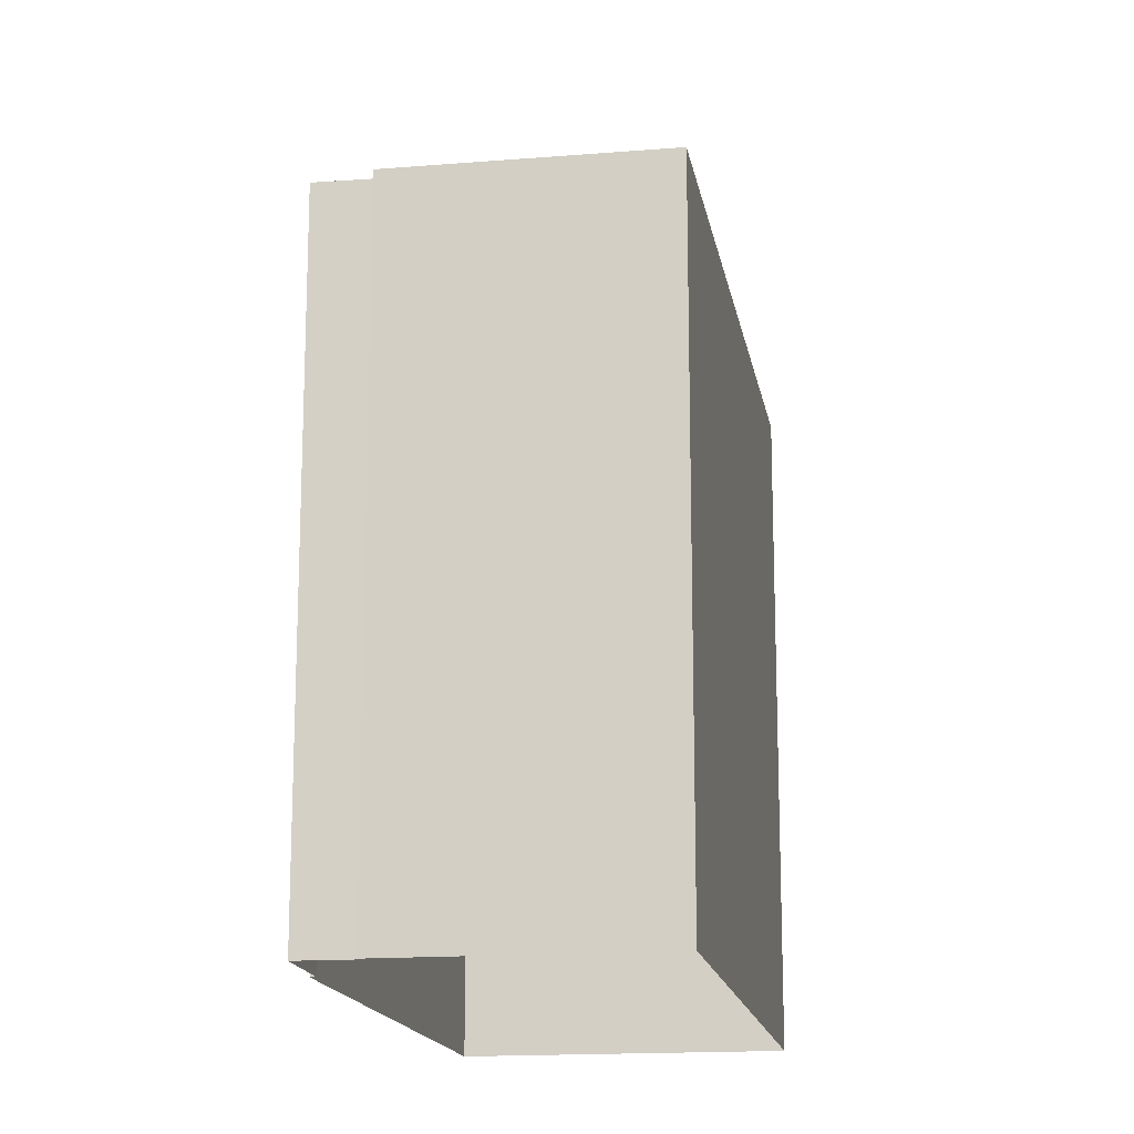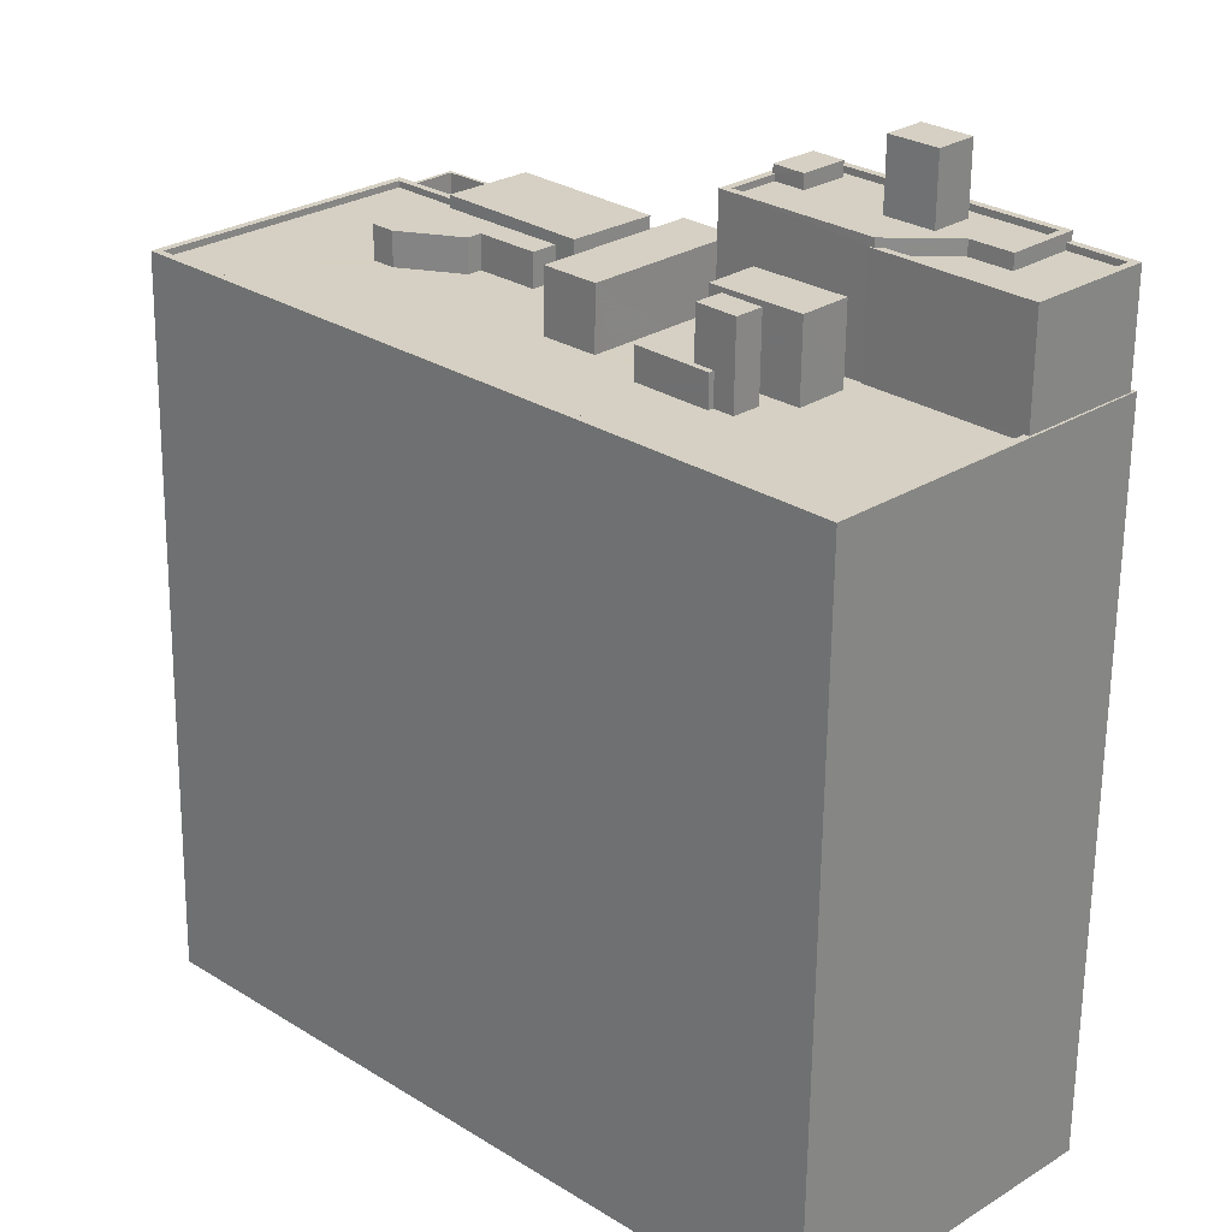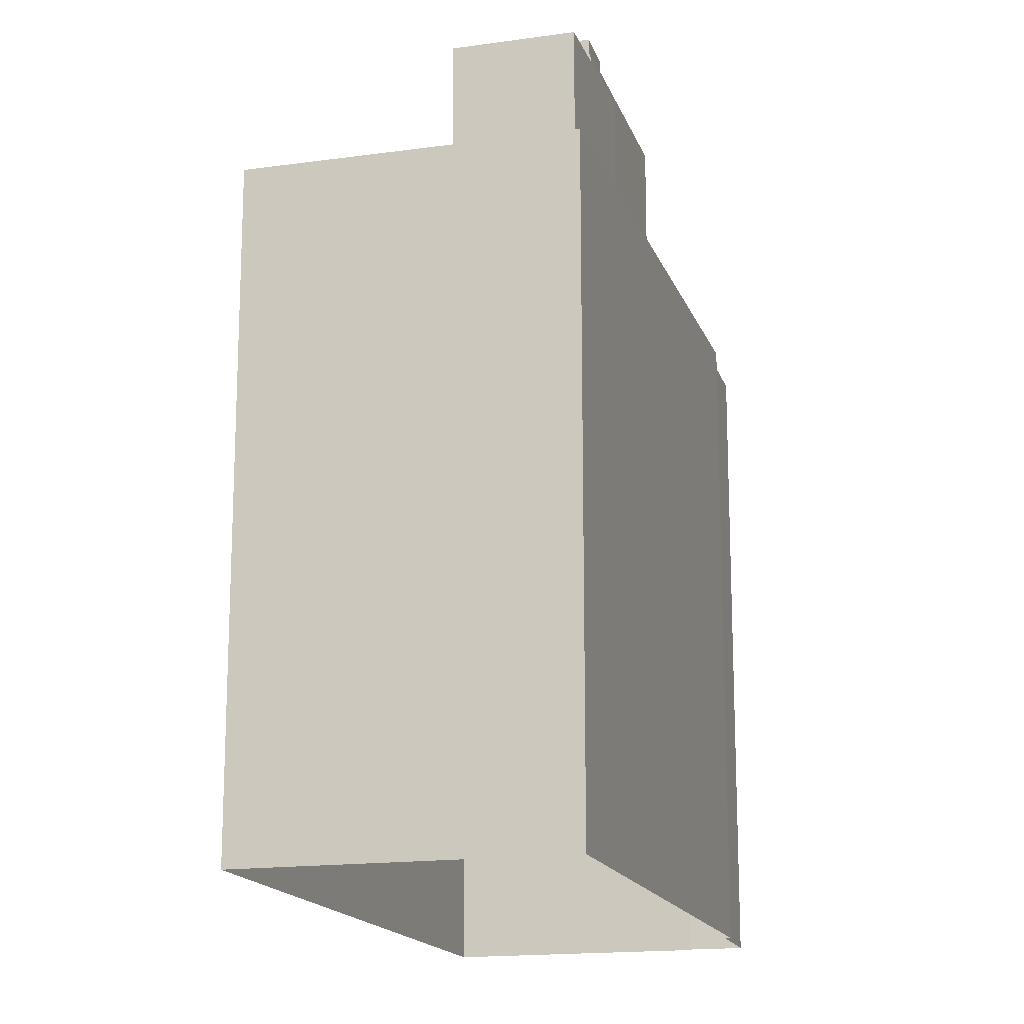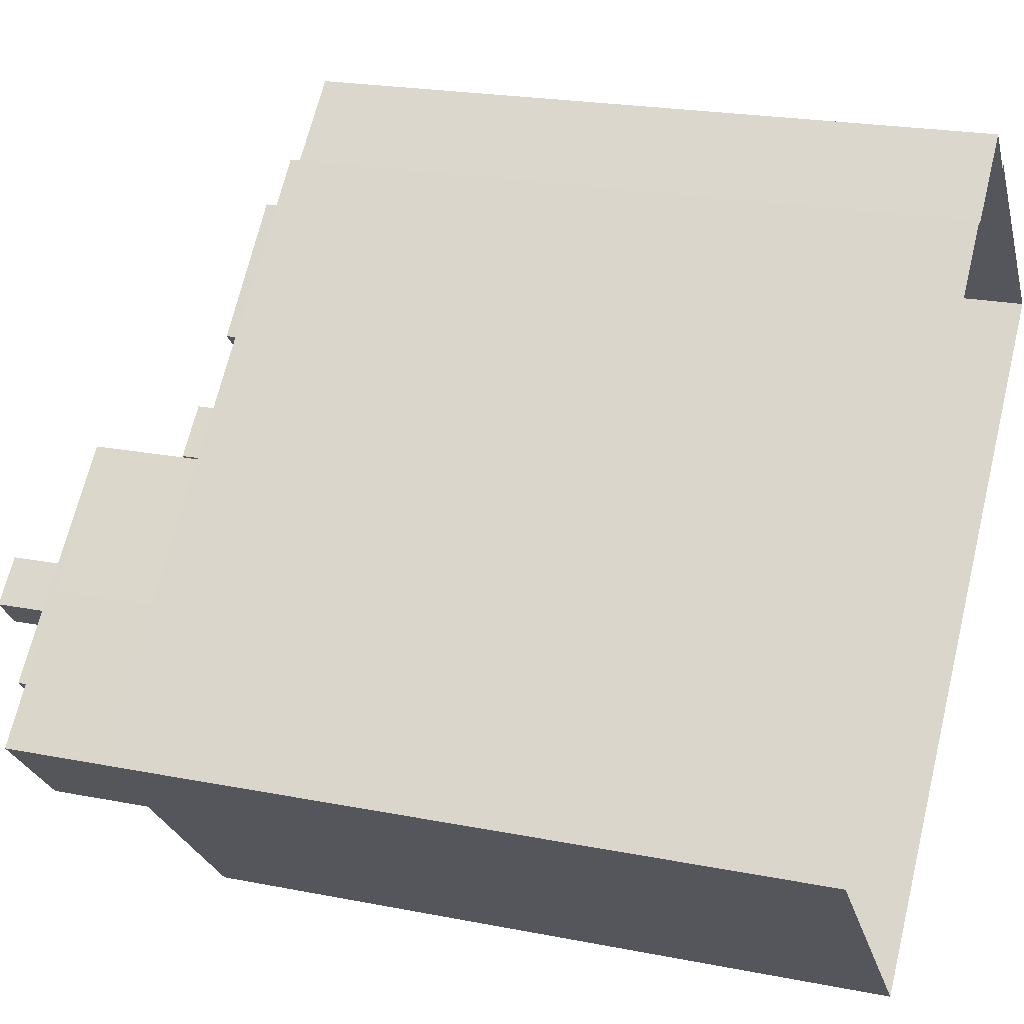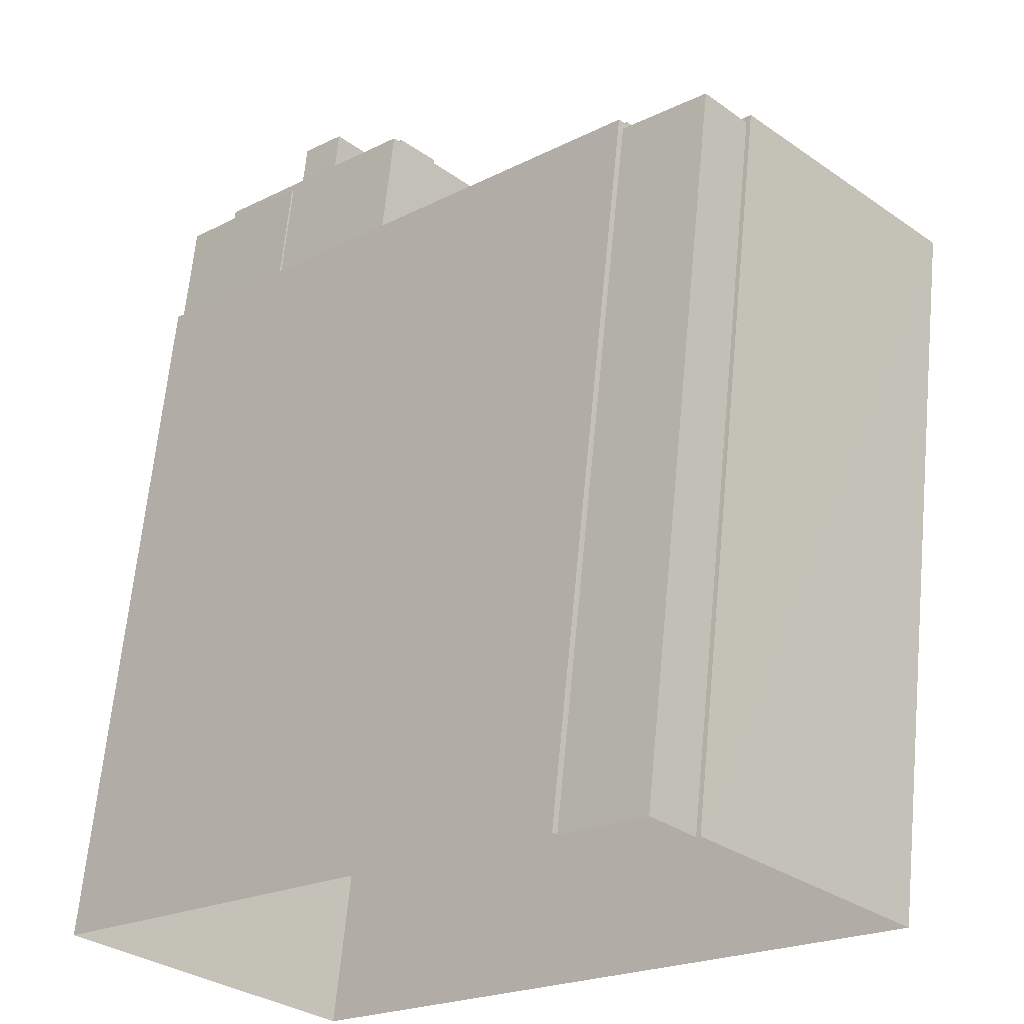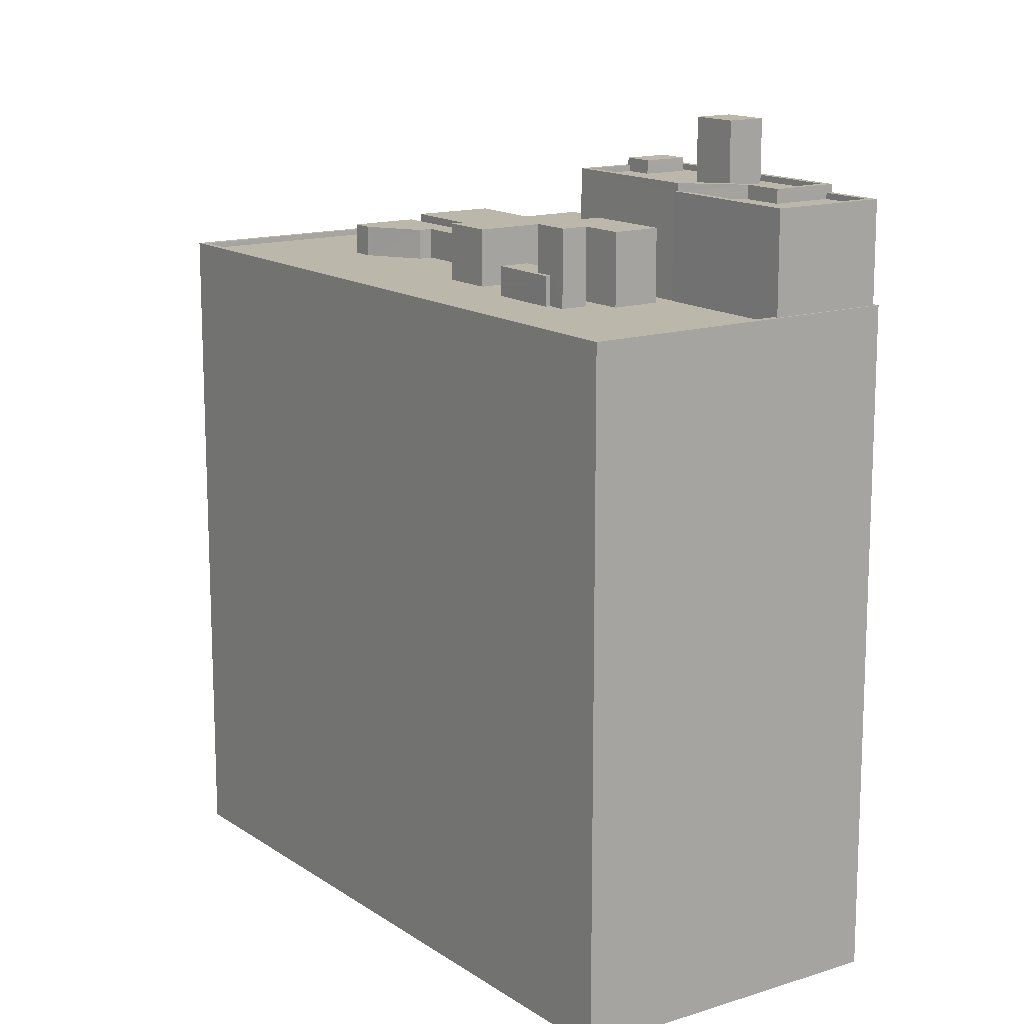
<metadata>
{"format":"obj","ext":"obj","renderer":"f3d","projection":"perspective","resolution":1024,"background":"white","views":[{"elev":-16.0,"azim":-124.9,"up":"+Z"},{"elev":-63.8,"azim":-0.7,"up":"+Y"},{"elev":-16.4,"azim":61.5,"up":"+Z"},{"elev":21.7,"azim":109.3,"up":"+Y"},{"elev":65.1,"azim":-174.5,"up":"+Y"},{"elev":14.4,"azim":10.5,"up":"+Z"}]}
</metadata>
<code>
v -5612 -3.674e+04 2.082
v -5635 -3.672e+04 2.09
v -5622 -3.671e+04 2.09
v -5602 -3.673e+04 2.083
v -5626 -3.671e+04 2.091
v -5626 -3.671e+04 2.091
v -5622 -3.671e+04 2.09
v -5625 -3.671e+04 2.091
v -5622 -3.671e+04 29.7
v -5625 -3.671e+04 29.7
v -5626 -3.671e+04 29.7
v -5623 -3.671e+04 29.7
v -5622 -3.671e+04 30.5
v -5622 -3.671e+04 30.5
v -5625 -3.671e+04 30.5
v -5626 -3.671e+04 30.5
v -5626 -3.671e+04 30.5
v -5625 -3.671e+04 30.5
v -5603 -3.673e+04 30.77
v -5602 -3.673e+04 30.77
v -5607 -3.672e+04 30.77
v -5622 -3.671e+04 30.78
v -5623 -3.671e+04 30.78
v -5623 -3.671e+04 30.78
v -5626 -3.671e+04 30.78
v -5607 -3.672e+04 30.77
v -5610 -3.672e+04 30.78
v -5626 -3.671e+04 30.78
v -5622 -3.671e+04 30.78
v -5619 -3.672e+04 30.53
v -5621 -3.672e+04 30.53
v -5620 -3.672e+04 30.53
v -5626 -3.672e+04 30.53
v -5624 -3.672e+04 30.53
v -5621 -3.672e+04 30.53
v -5623 -3.672e+04 30.53
v -5619 -3.672e+04 30.53
v -5616 -3.673e+04 30.53
v -5617 -3.672e+04 30.53
v -5614 -3.672e+04 30.53
v -5613 -3.673e+04 30.52
v -5609 -3.673e+04 30.52
v -5607 -3.673e+04 30.52
v -5611 -3.673e+04 30.52
v -5614 -3.673e+04 30.52
v -5615 -3.673e+04 30.52
v -5616 -3.672e+04 30.53
v -5620 -3.672e+04 30.53
v -5618 -3.672e+04 30.53
v -5617 -3.672e+04 30.53
v -5611 -3.673e+04 30.52
v -5615 -3.672e+04 30.53
v -5615 -3.672e+04 30.53
v -5613 -3.672e+04 30.53
v -5606 -3.673e+04 30.52
v -5611 -3.673e+04 30.52
v -5627 -3.672e+04 30.53
v -5629 -3.671e+04 30.53
v -5630 -3.671e+04 30.53
v -5625 -3.671e+04 30.53
v -5612 -3.674e+04 30.52
v -5615 -3.673e+04 30.52
v -5617 -3.673e+04 30.53
v -5618 -3.673e+04 30.53
v -5634 -3.672e+04 30.53
v -5627 -3.672e+04 30.53
v -5621 -3.672e+04 30.53
v -5615 -3.673e+04 30.52
v -5626 -3.672e+04 30.53
v -5619 -3.672e+04 30.53
v -5616 -3.673e+04 30.52
v -5616 -3.673e+04 30.52
v -5610 -3.672e+04 30.53
v -5622 -3.671e+04 30.53
v -5612 -3.672e+04 30.53
v -5623 -3.671e+04 30.53
v -5626 -3.671e+04 30.53
v -5622 -3.671e+04 30.53
v -5625 -3.671e+04 30.53
v -5621 -3.672e+04 30.53
v -5624 -3.671e+04 30.53
v -5635 -3.672e+04 30.78
v -5634 -3.672e+04 30.78
v -5603 -3.673e+04 30.77
v -5606 -3.673e+04 30.77
v -5612 -3.674e+04 30.77
v -5606 -3.673e+04 30.77
v -5612 -3.674e+04 30.77
v -5627 -3.672e+04 31.85
v -5626 -3.672e+04 31.85
v -5625 -3.671e+04 31.85
v -5623 -3.672e+04 31.85
v -5621 -3.672e+04 31.85
v -5624 -3.672e+04 31.85
v -5621 -3.672e+04 31.85
v -5615 -3.673e+04 31.78
v -5617 -3.673e+04 31.79
v -5616 -3.673e+04 31.78
v -5618 -3.673e+04 31.79
v -5616 -3.673e+04 31.78
v -5616 -3.673e+04 31.78
v -5615 -3.673e+04 33.79
v -5615 -3.673e+04 33.79
v -5614 -3.673e+04 33.79
v -5616 -3.673e+04 33.79
v -5614 -3.672e+04 33.62
v -5616 -3.673e+04 33.62
v -5613 -3.673e+04 33.61
v -5611 -3.673e+04 33.61
v -5619 -3.672e+04 32.98
v -5616 -3.672e+04 32.98
v -5621 -3.672e+04 32.98
v -5615 -3.672e+04 32.98
v -5617 -3.672e+04 32.07
v -5624 -3.671e+04 32.07
v -5620 -3.672e+04 32.07
v -5622 -3.671e+04 32.07
v -5605 -3.673e+04 34.81
v -5606 -3.673e+04 34.81
v -5603 -3.673e+04 34.81
v -5606 -3.673e+04 34.81
v -5610 -3.673e+04 34.81
v -5608 -3.673e+04 34.81
v -5607 -3.672e+04 35.06
v -5604 -3.673e+04 35.06
v -5603 -3.673e+04 35.06
v -5606 -3.673e+04 35.06
v -5606 -3.673e+04 35.06
v -5611 -3.673e+04 35.06
v -5611 -3.673e+04 35.06
v -5607 -3.672e+04 35.06
v -5611 -3.673e+04 35.06
v -5610 -3.673e+04 35.06
v -5605 -3.673e+04 35.06
v -5603 -3.673e+04 35.06
v -5605 -3.673e+04 35.15
v -5612 -3.672e+04 35.16
v -5609 -3.672e+04 35.16
v -5605 -3.673e+04 35.15
v -5608 -3.672e+04 35.15
v -5612 -3.672e+04 35.16
v -5611 -3.672e+04 35.16
v -5611 -3.672e+04 35.16
v -5613 -3.672e+04 35.16
v -5613 -3.672e+04 35.16
v -5615 -3.672e+04 35.16
v -5610 -3.672e+04 35.15
v -5611 -3.673e+04 35.15
v -5607 -3.673e+04 35.15
v -5608 -3.673e+04 35.15
v -5609 -3.673e+04 35.15
v -5608 -3.673e+04 35.4
v -5606 -3.673e+04 35.4
v -5607 -3.673e+04 35.4
v -5611 -3.673e+04 35.4
v -5611 -3.673e+04 35.4
v -5604 -3.673e+04 35.4
v -5615 -3.672e+04 35.41
v -5614 -3.672e+04 35.41
v -5615 -3.672e+04 35.41
v -5612 -3.672e+04 35.41
v -5612 -3.672e+04 35.41
v -5613 -3.672e+04 35.41
v -5608 -3.673e+04 35.4
v -5612 -3.672e+04 35.41
v -5612 -3.672e+04 35.41
v -5605 -3.673e+04 35.4
v -5612 -3.672e+04 35.73
v -5614 -3.672e+04 35.73
v -5613 -3.672e+04 35.73
v -5611 -3.672e+04 35.73
v -5610 -3.672e+04 37.84
v -5609 -3.673e+04 37.84
v -5608 -3.672e+04 37.84
v -5609 -3.672e+04 37.85
f 1 2 3
f 4 1 3
f 2 5 6
f 4 3 7
f 3 6 8
f 2 6 3
f 9 10 11
f 12 9 11
f 13 14 15
f 16 15 17
f 17 15 18
f 15 14 18
f 19 20 21
f 20 22 21
f 23 24 25
f 26 21 27
f 25 24 28
f 29 22 24
f 29 24 23
f 27 22 29
f 21 22 27
f 30 31 32
f 33 32 34
f 30 35 31
f 34 31 36
f 32 31 34
f 37 38 39
f 38 40 39
f 41 42 43
f 44 41 43
f 45 42 41
f 41 46 45
f 38 37 46
f 41 38 46
f 47 48 49
f 47 50 48
f 44 51 40
f 40 52 39
f 43 51 44
f 52 53 39
f 47 54 50
f 43 55 51
f 47 53 54
f 54 53 52
f 56 52 40
f 51 56 40
f 57 58 59
f 57 60 58
f 61 42 62
f 63 46 37
f 42 45 62
f 64 65 61
f 59 66 57
f 65 66 59
f 33 67 32
f 63 68 46
f 69 67 33
f 69 66 65
f 70 67 64
f 70 63 37
f 71 62 72
f 71 64 61
f 70 64 63
f 62 71 61
f 67 65 64
f 69 65 67
f 73 74 75
f 30 48 35
f 50 54 75
f 48 30 49
f 76 77 58
f 74 76 78
f 60 79 58
f 35 48 80
f 81 79 80
f 81 80 48
f 50 74 78
f 78 76 81
f 50 75 74
f 76 58 81
f 79 81 58
f 28 82 83
f 84 20 19
f 85 86 20
f 86 83 82
f 28 83 25
f 87 88 85
f 85 20 84
f 83 86 88
f 88 86 85
f 89 90 91
f 92 93 91
f 90 94 92
f 92 95 93
f 90 92 91
f 96 97 98
f 97 99 98
f 98 100 101
f 98 99 100
f 102 103 104
f 102 105 103
f 106 107 108
f 109 106 108
f 110 111 112
f 110 113 111
f 114 115 116
f 114 117 115
f 118 119 120
f 120 119 121
f 119 122 121
f 123 122 119
f 124 125 126
f 126 127 128
f 129 130 128
f 124 131 125
f 129 132 130
f 127 133 129
f 125 134 135
f 126 135 127
f 126 125 135
f 127 129 128
f 136 137 138
f 139 136 140
f 137 141 142
f 138 142 143
f 140 136 138
f 137 142 138
f 144 145 146
f 147 146 148
f 144 138 143
f 149 139 150
f 151 148 150
f 139 140 150
f 147 138 144
f 148 151 147
f 140 151 150
f 147 144 146
f 152 153 154
f 155 156 152
f 153 157 154
f 158 159 160
f 159 161 160
f 157 161 162
f 158 163 159
f 155 152 164
f 165 161 159
f 166 162 165
f 167 157 162
f 152 154 164
f 154 157 167
f 162 161 165
f 158 160 156
f 155 158 156
f 168 169 170
f 171 168 170
f 172 173 174
f 175 172 174
f 16 10 15
f 16 11 10
f 13 15 10
f 9 13 10
f 14 8 18
f 14 3 8
f 17 18 8
f 6 17 8
f 16 24 12
f 24 16 28
f 28 17 5
f 11 16 12
f 5 17 6
f 16 17 28
f 9 12 13
f 3 14 7
f 12 24 13
f 7 14 22
f 13 24 22
f 14 13 22
f 20 7 22
f 20 4 7
f 4 86 1
f 4 20 86
f 86 2 1
f 86 82 2
f 82 28 5
f 2 82 5
f 77 25 58
f 58 25 59
f 59 83 65
f 59 25 83
f 23 77 76
f 23 25 77
f 74 23 76
f 74 29 23
f 27 29 74
f 73 27 74
f 61 88 42
f 88 87 42
f 42 87 43
f 87 55 43
f 88 61 65
f 83 88 65
f 36 94 34
f 36 92 94
f 69 33 90
f 33 34 94
f 90 33 94
f 90 89 66
f 69 90 66
f 60 57 89
f 79 60 91
f 57 66 89
f 91 60 89
f 79 93 80
f 79 91 93
f 31 35 95
f 35 80 93
f 35 93 95
f 95 92 36
f 31 95 36
f 101 100 71
f 72 101 71
f 100 99 64
f 71 100 64
f 63 64 99
f 97 63 99
f 63 96 68
f 63 97 96
f 105 101 103
f 103 101 62
f 105 98 101
f 62 101 72
f 45 103 62
f 45 104 103
f 98 105 96
f 68 96 46
f 46 96 102
f 96 105 102
f 46 104 45
f 46 102 104
f 108 44 109
f 108 41 44
f 108 107 38
f 41 108 38
f 107 106 40
f 38 107 40
f 40 109 44
f 40 106 109
f 110 112 67
f 70 110 67
f 30 32 112
f 111 49 30
f 32 67 112
f 47 49 111
f 111 30 112
f 113 47 111
f 113 53 47
f 37 39 110
f 70 37 110
f 39 53 113
f 110 39 113
f 50 114 116
f 48 50 116
f 81 116 115
f 81 48 116
f 115 78 81
f 115 117 78
f 78 114 50
f 78 117 114
f 85 128 87
f 128 130 87
f 87 51 55
f 87 130 51
f 127 120 121
f 127 135 120
f 127 121 122
f 133 127 122
f 118 120 135
f 134 118 135
f 132 51 130
f 132 56 51
f 131 124 21
f 26 131 21
f 21 124 19
f 124 126 19
f 126 84 19
f 84 126 128
f 85 84 128
f 157 131 161
f 75 161 27
f 157 125 131
f 75 27 73
f 27 131 26
f 161 131 27
f 166 137 162
f 166 141 137
f 145 158 146
f 145 163 158
f 167 162 137
f 136 167 137
f 149 154 139
f 139 167 136
f 139 154 167
f 154 149 150
f 164 154 150
f 164 150 148
f 155 164 148
f 155 148 146
f 158 155 146
f 119 134 153
f 153 134 157
f 119 118 134
f 157 134 125
f 123 119 153
f 152 123 153
f 122 123 133
f 129 133 156
f 156 133 152
f 133 123 152
f 129 156 132
f 56 132 52
f 52 132 160
f 132 156 160
f 52 160 54
f 54 161 75
f 54 160 161
f 145 144 163
f 159 163 169
f 169 163 170
f 163 144 170
f 165 169 168
f 165 159 169
f 142 166 171
f 171 166 168
f 142 141 166
f 168 166 165
f 144 143 170
f 143 142 171
f 143 171 170
f 140 174 173
f 151 140 173
f 147 151 173
f 172 147 173
f 138 147 172
f 175 138 172
f 174 138 175
f 174 140 138

</code>
